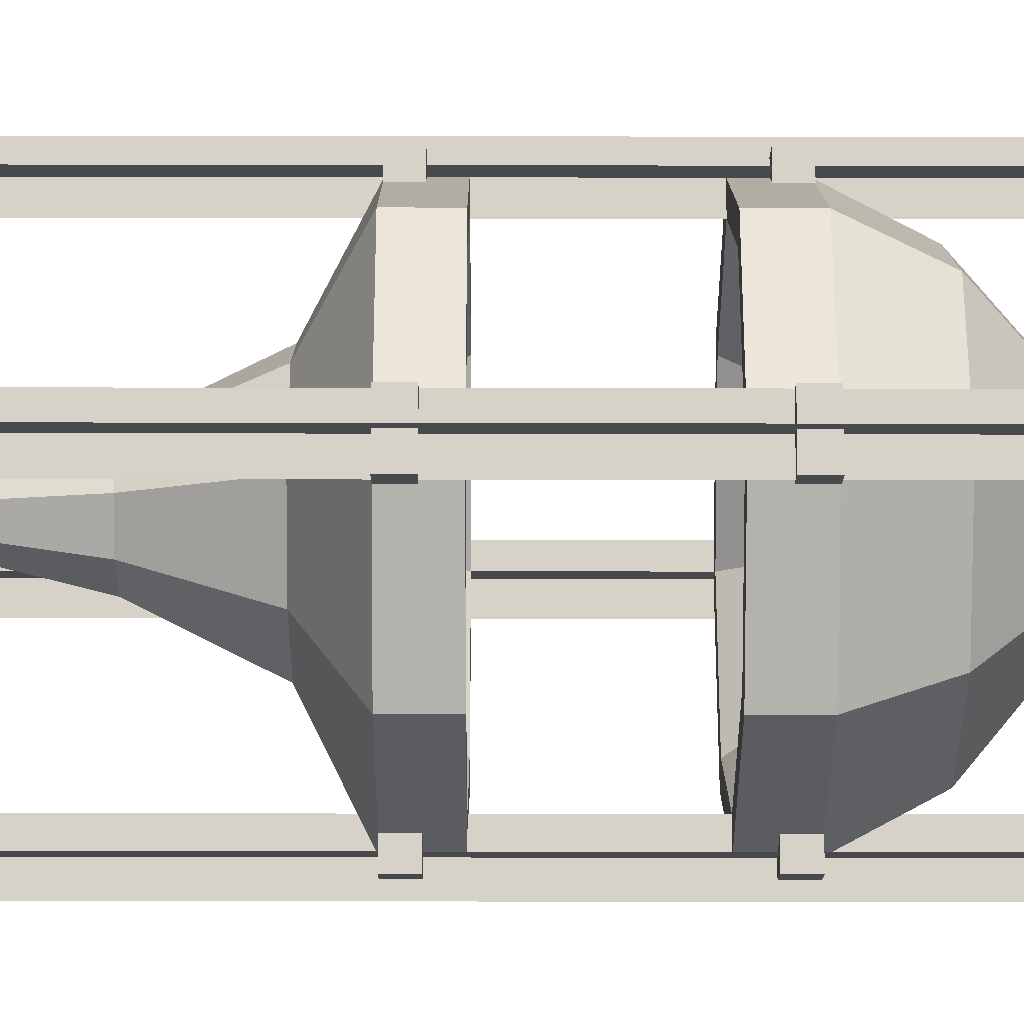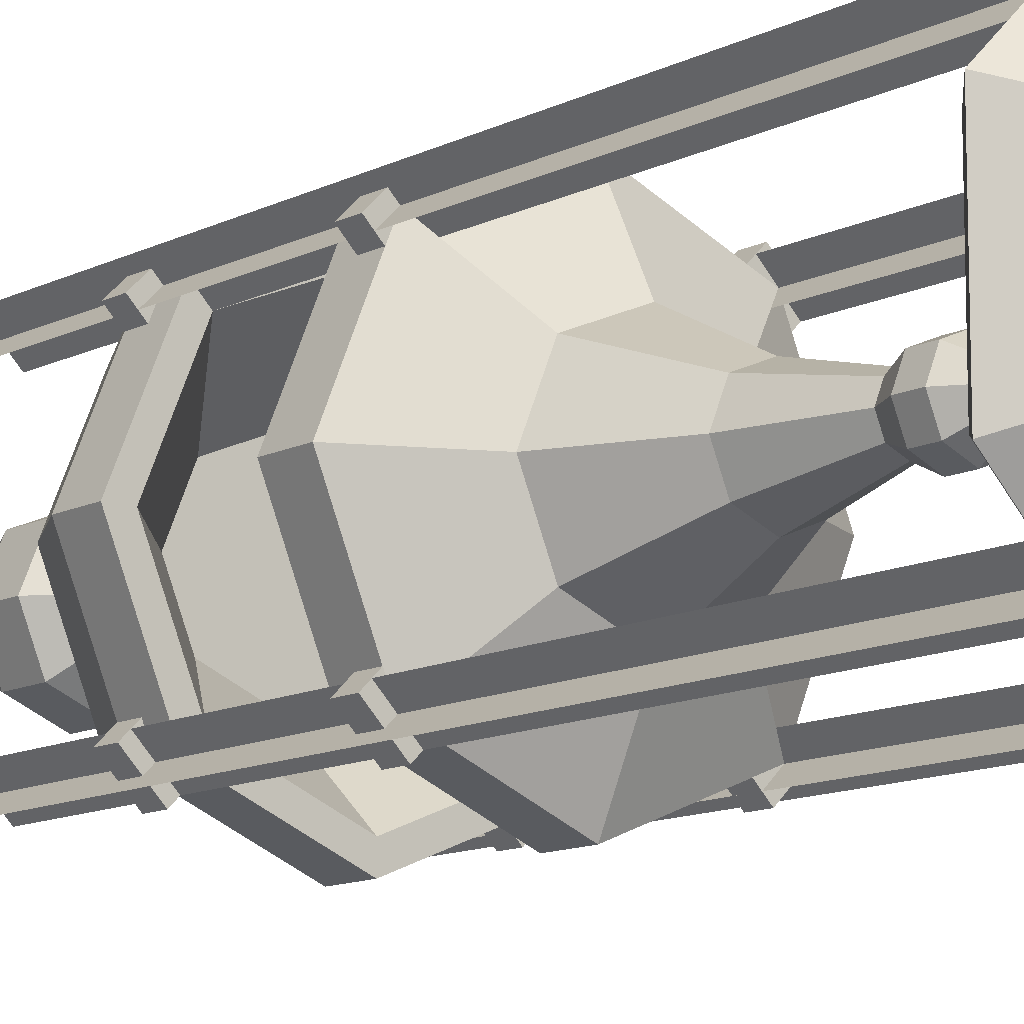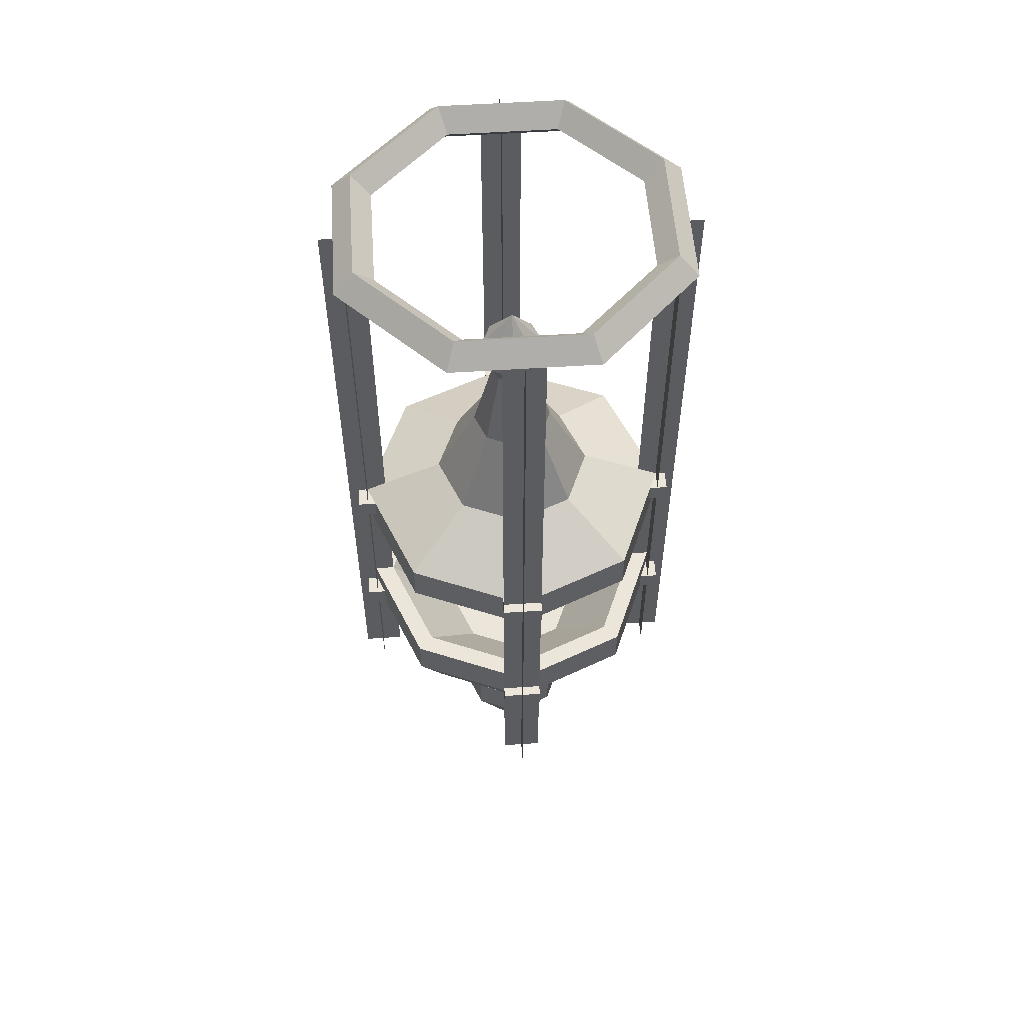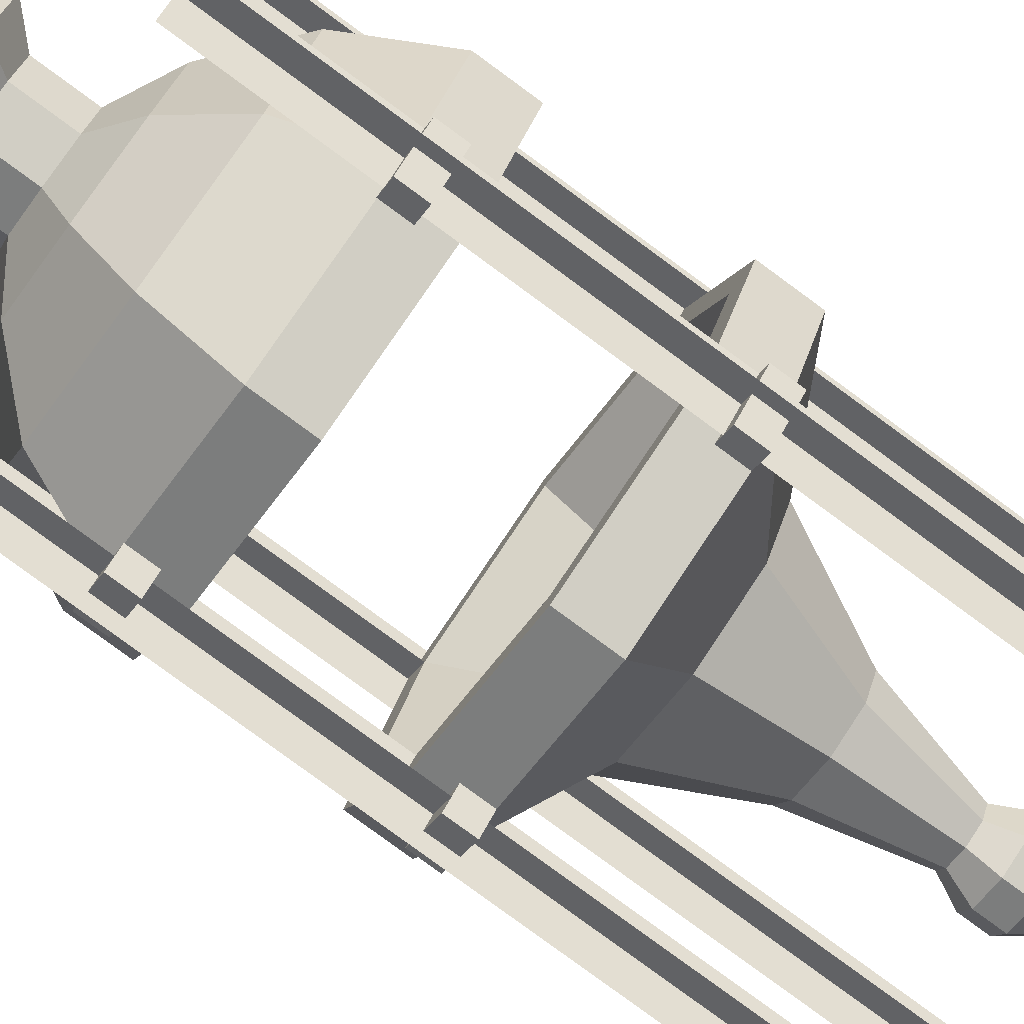
<metadata>
{"format":"obj","ext":"obj","renderer":"f3d","projection":"perspective","resolution":1024,"background":"white","views":[{"elev":-57.0,"azim":-90.1,"up":"+Z"},{"elev":-11.7,"azim":140.5,"up":"+Z"},{"elev":55.3,"azim":41.0,"up":"+Y"},{"elev":-79.9,"azim":53.7,"up":"+Z"}]}
</metadata>
<code>
o Cube.003
v 0.7873 1.124 0.1244
v 0.7873 1.186 0.1244
v 0.8315 1.124 0.08016
v 0.8315 1.186 0.08016
v 0.8757 1.124 0.2127
v 0.8757 1.186 0.2127
v 0.9198 1.124 0.1685
v 0.9198 1.186 0.1685
v 0.7873 1.688 0.1244
v 0.7873 1.75 0.1244
v 0.8315 1.688 0.08016
v 0.8315 1.75 0.08016
v 0.8757 1.688 0.2127
v 0.8757 1.75 0.2127
v 0.9198 1.688 0.1685
v 0.9198 1.75 0.1685
f 1 2 4 3
f 3 4 8 7
f 7 8 6 5
f 5 6 2 1
f 3 7 5 1
f 8 4 2 6
f 9 10 12 11
f 11 12 16 15
f 15 16 14 13
f 13 14 10 9
f 11 15 13 9
f 16 12 10 14
o Cube.002
v 0.8757 1.124 0.7873
v 0.8757 1.186 0.7873
v 0.9198 1.124 0.8315
v 0.9198 1.186 0.8315
v 0.7873 1.124 0.8757
v 0.7873 1.186 0.8757
v 0.8315 1.124 0.9198
v 0.8315 1.186 0.9198
v 0.8757 1.688 0.7873
v 0.8757 1.75 0.7873
v 0.9198 1.688 0.8315
v 0.9198 1.75 0.8315
v 0.7873 1.688 0.8757
v 0.7873 1.75 0.8757
v 0.8315 1.688 0.9198
v 0.8315 1.75 0.9198
f 17 18 20 19
f 19 20 24 23
f 23 24 22 21
f 21 22 18 17
f 19 23 21 17
f 24 20 18 22
f 25 26 28 27
f 27 28 32 31
f 31 32 30 29
f 29 30 26 25
f 27 31 29 25
f 32 28 26 30
o Cube.001
v 0.2127 1.124 0.8757
v 0.2127 1.186 0.8757
v 0.1685 1.124 0.9198
v 0.1685 1.186 0.9198
v 0.1244 1.124 0.7873
v 0.1244 1.186 0.7873
v 0.08016 1.124 0.8315
v 0.08016 1.186 0.8315
v 0.2127 1.688 0.8757
v 0.2127 1.75 0.8757
v 0.1685 1.688 0.9198
v 0.1685 1.75 0.9198
v 0.1244 1.688 0.7873
v 0.1244 1.75 0.7873
v 0.08016 1.688 0.8315
v 0.08016 1.75 0.8315
f 33 34 36 35
f 35 36 40 39
f 39 40 38 37
f 37 38 34 33
f 35 39 37 33
f 40 36 34 38
f 41 42 44 43
f 43 44 48 47
f 47 48 46 45
f 45 46 42 41
f 43 47 45 41
f 48 44 42 46
o Cube
v 0.1244 1.124 0.2127
v 0.1244 1.186 0.2127
v 0.08016 1.124 0.1685
v 0.08016 1.186 0.1685
v 0.2127 1.124 0.1244
v 0.2127 1.186 0.1244
v 0.1685 1.124 0.08016
v 0.1685 1.186 0.08016
v 0.1244 1.688 0.2127
v 0.1244 1.75 0.2127
v 0.08016 1.688 0.1685
v 0.08016 1.75 0.1685
v 0.2127 1.688 0.1244
v 0.2127 1.75 0.1244
v 0.1685 1.688 0.08016
v 0.1685 1.75 0.08016
f 49 50 52 51
f 51 52 56 55
f 55 56 54 53
f 53 54 50 49
f 51 55 53 49
f 56 52 50 54
f 57 58 60 59
f 59 60 64 63
f 63 64 62 61
f 61 62 58 57
f 59 63 61 57
f 64 60 58 62
o Plane.003
v 0.8977 0.75 0.1906
v 0.8094 0.75 0.1023
v 0.8977 3 0.1906
v 0.8094 3 0.1023
v 0.8094 1.875 0.1023
v 0.8977 1.875 0.1906
v 0.8977 0.75 0.1023
v 0.8094 0.75 0.1906
v 0.8977 3 0.1023
v 0.8094 3 0.1906
v 0.8094 1.875 0.1906
v 0.8977 1.875 0.1023
v 0.8977 0.75 0.1906
v 0.8094 0.75 0.1023
v 0.8977 3 0.1906
v 0.8094 3 0.1023
v 0.8094 1.875 0.1023
v 0.8977 1.875 0.1906
v 0.8977 0.75 0.1023
v 0.8094 0.75 0.1906
v 0.8977 3 0.1023
v 0.8094 3 0.1906
v 0.8094 1.875 0.1906
v 0.8977 1.875 0.1023
f 70 69 68 67
f 65 66 69 70
f 76 75 74 73
f 71 72 75 76
f 82 79 80 81
f 77 82 81 78
f 88 85 86 87
f 83 88 87 84
o Plane.002
v 0.8094 0.75 0.8977
v 0.8977 0.75 0.8094
v 0.8094 3 0.8977
v 0.8977 3 0.8094
v 0.8977 1.875 0.8094
v 0.8094 1.875 0.8977
v 0.8977 0.75 0.8977
v 0.8094 0.75 0.8094
v 0.8977 3 0.8977
v 0.8094 3 0.8094
v 0.8094 1.875 0.8094
v 0.8977 1.875 0.8977
v 0.8094 0.75 0.8977
v 0.8977 0.75 0.8094
v 0.8094 3 0.8977
v 0.8977 3 0.8094
v 0.8977 1.875 0.8094
v 0.8094 1.875 0.8977
v 0.8977 0.75 0.8977
v 0.8094 0.75 0.8094
v 0.8977 3 0.8977
v 0.8094 3 0.8094
v 0.8094 1.875 0.8094
v 0.8977 1.875 0.8977
f 94 93 92 91
f 89 90 93 94
f 100 99 98 97
f 95 96 99 100
f 106 103 104 105
f 101 106 105 102
f 112 109 110 111
f 107 112 111 108
o Plane.001
v 0.1023 0.75 0.8094
v 0.1906 0.75 0.8977
v 0.1023 3 0.8094
v 0.1906 3 0.8977
v 0.1906 1.875 0.8977
v 0.1023 1.875 0.8094
v 0.1023 0.75 0.8977
v 0.1906 0.75 0.8094
v 0.1023 3 0.8977
v 0.1906 3 0.8094
v 0.1906 1.875 0.8094
v 0.1023 1.875 0.8977
v 0.1023 0.75 0.8094
v 0.1906 0.75 0.8977
v 0.1023 3 0.8094
v 0.1906 3 0.8977
v 0.1906 1.875 0.8977
v 0.1023 1.875 0.8094
v 0.1023 0.75 0.8977
v 0.1906 0.75 0.8094
v 0.1023 3 0.8977
v 0.1906 3 0.8094
v 0.1906 1.875 0.8094
v 0.1023 1.875 0.8977
f 118 117 116 115
f 113 114 117 118
f 124 123 122 121
f 119 120 123 124
f 130 127 128 129
f 125 130 129 126
f 136 133 134 135
f 131 136 135 132
o Plane
v 0.1906 0.75 0.1023
v 0.1023 0.75 0.1906
v 0.1906 3 0.1023
v 0.1023 3 0.1906
v 0.1023 1.875 0.1906
v 0.1906 1.875 0.1023
v 0.1023 0.75 0.1023
v 0.1906 0.75 0.1906
v 0.1023 3 0.1023
v 0.1906 3 0.1906
v 0.1906 1.875 0.1906
v 0.1023 1.875 0.1023
v 0.1906 0.75 0.1023
v 0.1023 0.75 0.1906
v 0.1906 3 0.1023
v 0.1023 3 0.1906
v 0.1023 1.875 0.1906
v 0.1906 1.875 0.1023
v 0.1023 0.75 0.1023
v 0.1906 0.75 0.1906
v 0.1023 3 0.1023
v 0.1906 3 0.1906
v 0.1906 1.875 0.1906
v 0.1023 1.875 0.1023
f 142 141 140 139
f 137 138 141 142
f 148 147 146 145
f 143 144 147 148
f 154 151 152 153
f 149 154 153 150
f 160 157 158 159
f 155 160 159 156
o Torus
v 1.02 3 0.2847
v 0.9619 3.062 0.3087
v 0.9042 3 0.3326
v 0.9619 2.938 0.3087
v 0.7153 3 -0.01968
v 0.6913 3.062 0.03806
v 0.6674 3 0.0958
v 0.6913 2.938 0.03806
v 0.2847 3 -0.01968
v 0.3087 3.062 0.03806
v 0.3326 3 0.0958
v 0.3087 2.938 0.03806
v -0.01968 3 0.2847
v 0.03806 3.062 0.3087
v 0.0958 3 0.3326
v 0.03806 2.938 0.3087
v -0.01968 3 0.7153
v 0.03806 3.062 0.6913
v 0.0958 3 0.6674
v 0.03806 2.938 0.6913
v 0.2847 3 1.02
v 0.3087 3.062 0.9619
v 0.3326 3 0.9042
v 0.3087 2.938 0.9619
v 0.7153 3 1.02
v 0.6913 3.062 0.9619
v 0.6674 3 0.9042
v 0.6913 2.938 0.9619
v 1.02 3 0.7153
v 0.9619 3.062 0.6913
v 0.9042 3 0.6674
v 0.9619 2.938 0.6913
f 161 165 166 162
f 162 166 167 163
f 163 167 168 164
f 164 168 165 161
f 165 169 170 166
f 166 170 171 167
f 167 171 172 168
f 168 172 169 165
f 169 173 174 170
f 170 174 175 171
f 171 175 176 172
f 172 176 173 169
f 173 177 178 174
f 174 178 179 175
f 175 179 180 176
f 176 180 177 173
f 177 181 182 178
f 178 182 183 179
f 179 183 184 180
f 180 184 181 177
f 181 185 186 182
f 182 186 187 183
f 183 187 188 184
f 184 188 185 181
f 185 189 190 186
f 186 190 191 187
f 187 191 192 188
f 188 192 189 185
f 189 161 162 190
f 190 162 163 191
f 191 163 164 192
f 192 164 161 189
o Censer_Base_Cylinder
v 0.5 1.25 0.0625
v 0.5 1.25 0
v 0.8536 1.25 0.1464
v 1 1.25 0.5
v 0.8536 1.25 0.8536
v 0.5 1.25 1
v 0.1464 1.25 0.8536
v 0 1.25 0.5
v 0.1464 1.25 0.1464
v 0.5 1.125 0
v 0.8536 1.125 0.1464
v 1 1.125 0.5
v 0.8536 1.125 0.8536
v 0.5 1.125 1
v 0.1464 1.125 0.8536
v 0 1.125 0.5
v 0.1464 1.125 0.1464
v 0.8094 1.25 0.1906
v 0.9375 1.25 0.5
v 0.8094 1.25 0.8094
v 0.5 1.25 0.9375
v 0.1906 1.25 0.8094
v 0.0625 1.25 0.5
v 0.1906 1.25 0.1906
v 0.5 1 0.2812
v 0.6547 1 0.3453
v 0.7188 1 0.5
v 0.6547 1 0.6547
v 0.5 1 0.7188
v 0.3453 1 0.6547
v 0.2812 1 0.5
v 0.3453 1 0.3453
v 0.5 1 0.5
v 0.5884 0.75 0.4116
v 0.625 0.75 0.5
v 0.5884 0.75 0.5884
v 0.5 0.75 0.625
v 0.4116 0.75 0.5884
v 0.375 0.75 0.5
v 0.4116 0.75 0.4116
v 0.5 0.75 0.375
v 0.5884 0.625 0.4116
v 0.625 0.625 0.5
v 0.5884 0.625 0.5884
v 0.5 0.625 0.625
v 0.4116 0.625 0.5884
v 0.375 0.625 0.5
v 0.4116 0.625 0.4116
v 0.5 0.625 0.375
v 0.6326 0.5625 0.3674
v 0.6875 0.5625 0.5
v 0.6326 0.5625 0.6326
v 0.5 0.5625 0.6875
v 0.3674 0.5625 0.6326
v 0.3125 0.5625 0.5
v 0.3674 0.5625 0.3674
v 0.5 0.5625 0.3125
v 0.6326 0.4375 0.3674
v 0.6875 0.4375 0.5
v 0.6326 0.4375 0.6326
v 0.5 0.4375 0.6875
v 0.3674 0.4375 0.6326
v 0.3125 0.4375 0.5
v 0.3674 0.4375 0.3674
v 0.5 0.4375 0.3125
v 0.5 0.0625 0.5
v 0.5 1.25 0
v 0.8536 1.25 0.1464
v 1 1.25 0.5
v 0.8536 1.25 0.8536
v 0.5 1.25 1
v 0.1464 1.25 0.8536
v 0 1.25 0.5
v 0.1464 1.25 0.1464
v 0.5 1.125 0
v 0.8536 1.125 0.1464
v 1 1.125 0.5
v 0.8536 1.125 0.8536
v 0.5 1.125 1
v 0.1464 1.125 0.8536
v 0 1.125 0.5
v 0.1464 1.125 0.1464
v 0.5 1.125 0
v 0.8536 1.125 0.1464
v 1 1.125 0.5
v 0.8536 1.125 0.8536
v 0.5 1.125 1
v 0.1464 1.125 0.8536
v 0 1.125 0.5
v 0.1464 1.125 0.1464
v 0.6768 0.8125 0.3232
v 0.75 0.8125 0.5
v 0.6768 0.8125 0.6768
v 0.5 0.8125 0.75
v 0.3232 0.8125 0.6768
v 0.25 0.8125 0.5
v 0.3232 0.8125 0.3232
v 0.5 0.8125 0.25
v 0.5 0.9375 0.0999
v 0.7829 0.9375 0.2171
v 0.9001 0.9375 0.5
v 0.7829 0.9375 0.7829
v 0.5 0.9375 0.9001
v 0.2171 0.9375 0.7829
v 0.0999 0.9375 0.5
v 0.2171 0.9375 0.2171
v 0.5884 0.75 0.4116
v 0.625 0.75 0.5
v 0.5884 0.75 0.5884
v 0.5 0.75 0.625
v 0.4116 0.75 0.5884
v 0.375 0.75 0.5
v 0.4116 0.75 0.4116
v 0.5 0.75 0.375
f 201 200 215 216
f 202 194 195 203
f 197 196 211 212
f 195 194 193 210
f 204 196 197 205
f 200 199 214 215
f 196 195 210 211
f 206 198 199 207
f 199 198 213 214
f 194 201 216 193
f 208 200 201 209
f 198 197 212 213
f 215 214 222 223
f 211 210 218 219
f 216 215 223 224
f 214 213 221 222
f 210 193 217 218
f 213 212 220 221
f 212 211 219 220
f 193 216 224 217
f 225 223 222 221
f 219 225 221 220
f 217 224 223 225
f 218 217 225 219
f 229 230 238 237
f 227 228 236 235
f 233 226 234 241
f 232 233 241 240
f 230 231 239 238
f 228 229 237 236
f 226 227 235 234
f 231 232 240 239
f 239 240 248 247
f 237 238 246 245
f 235 236 244 243
f 241 234 242 249
f 240 241 249 248
f 238 239 247 246
f 236 237 245 244
f 234 235 243 242
f 246 247 255 254
f 244 245 253 252
f 242 243 251 250
f 247 248 256 255
f 245 246 254 253
f 243 244 252 251
f 249 242 250 257
f 248 249 257 256
f 257 250 258
f 256 257 258
f 254 255 258
f 252 253 258
f 250 251 258
f 255 256 258
f 253 254 258
f 251 252 258
f 268 260 261 269
f 270 262 263 271
f 272 264 265 273
f 274 266 259 267
f 298 282 275 291
f 297 281 282 298
f 296 280 281 297
f 295 279 280 296
f 294 278 279 295
f 293 277 278 294
f 292 276 277 293
f 291 275 276 292
f 290 291 292 283
f 283 292 293 284
f 284 293 294 285
f 285 294 295 286
f 286 295 296 287
f 287 296 297 288
f 288 297 298 289
f 289 298 291 290
f 283 284 300 299
f 288 289 305 304
f 286 287 303 302
f 284 285 301 300
f 290 283 299 306
f 289 290 306 305
f 287 288 304 303
f 285 286 302 301
o Censer_Lid_Cylinder.001
v 0.5 1.625 0.0625
v 0.5 1.625 0
v 0.8536 1.625 0.1464
v 1 1.625 0.5
v 0.8536 1.625 0.8536
v 0.5 1.625 1
v 0.1464 1.625 0.8536
v 0 1.625 0.5
v 0.1464 1.625 0.1464
v 0.5 1.75 0
v 0.8536 1.75 0.1464
v 1 1.75 0.5
v 0.8536 1.75 0.8536
v 0.5 1.75 1
v 0.1464 1.75 0.8536
v 0 1.75 0.5
v 0.1464 1.75 0.1464
v 0.3232 1.875 0.3232
v 0.25 1.875 0.5
v 0.3232 1.875 0.6768
v 0.5 1.875 0.75
v 0.6768 1.875 0.6768
v 0.75 1.875 0.5
v 0.6768 1.875 0.3232
v 0.5 1.875 0.25
v 0.5 2.125 0.375
v 0.625 2.125 0.5
v 0.5884 2.125 0.5884
v 0.5 2.125 0.625
v 0.4116 2.125 0.5884
v 0.375 2.125 0.5
v 0.4116 2.125 0.4116
v 0.5884 2.125 0.4116
v 0.8094 1.625 0.1906
v 0.9375 1.625 0.5
v 0.8094 1.625 0.8094
v 0.5 1.625 0.9375
v 0.1906 1.625 0.8094
v 0.0625 1.625 0.5
v 0.1906 1.625 0.1906
v 0.5 1.875 0.2812
v 0.6547 1.875 0.3453
v 0.7188 1.875 0.5
v 0.6547 1.875 0.6547
v 0.5 1.875 0.7188
v 0.3453 1.875 0.6547
v 0.2812 1.875 0.5
v 0.3453 1.875 0.3453
v 0.5 1.875 0.5
v 0.5 2.375 0.4375
v 0.5625 2.375 0.5
v 0.5442 2.375 0.5442
v 0.5 2.375 0.5625
v 0.4558 2.375 0.5442
v 0.4375 2.375 0.5
v 0.4558 2.375 0.4558
v 0.5442 2.375 0.4558
v 0.5 2.625 0.5
v 0.4337 2.5 0.5663
v 0.4337 2.438 0.5663
v 0.4062 2.438 0.5
v 0.4062 2.5 0.5
v 0.4337 2.5 0.4337
v 0.4337 2.438 0.4337
v 0.5 2.438 0.4062
v 0.5 2.5 0.4062
v 0.5663 2.438 0.4337
v 0.5663 2.5 0.4337
v 0.5938 2.5 0.5
v 0.5938 2.438 0.5
v 0.5663 2.438 0.5663
v 0.5663 2.5 0.5663
v 0.5 2.5 0.5938
v 0.5 2.438 0.5938
f 315 346 345 314
f 316 317 309 308
f 311 342 341 310
f 317 318 310 309
f 309 340 307 308
f 318 319 311 310
f 314 345 344 313
f 319 320 312 311
f 310 341 340 309
f 320 321 313 312
f 313 344 343 312
f 321 322 314 313
f 308 307 346 315
f 322 323 315 314
f 312 343 342 311
f 323 316 308 315
f 318 329 328 319
f 316 331 330 317
f 323 324 331 316
f 321 326 325 322
f 319 328 327 320
f 317 330 329 318
f 322 325 324 323
f 320 327 326 321
f 325 337 338 324
f 330 339 333 329
f 328 334 335 327
f 326 336 337 325
f 324 338 332 331
f 331 332 339 330
f 329 333 334 328
f 327 335 336 326
f 345 353 352 344
f 341 349 348 340
f 346 354 353 345
f 344 352 351 343
f 340 348 347 307
f 343 351 350 342
f 342 350 349 341
f 307 347 354 346
f 355 351 352 353
f 349 350 351 355
f 347 355 353 354
f 348 349 355 347
f 339 363 357 333
f 334 358 359 335
f 336 360 361 337
f 338 362 356 332
f 332 356 363 339
f 333 357 358 334
f 335 359 360 336
f 337 361 362 338
f 365 364 368
f 369 364 372
f 372 364 374
f 375 364 378
f 379 364 365
f 368 364 369
f 374 364 375
f 378 364 379
f 358 377 380 359
f 373 374 375 376
f 363 373 376 357
f 367 368 369 370
f 361 367 370 362
f 380 379 365 366
f 359 380 366 360
f 376 375 378 377
f 357 376 377 358
f 371 372 374 373
f 356 371 373 363
f 370 369 372 371
f 362 370 371 356
f 366 365 368 367
f 360 366 367 361
f 377 378 379 380

</code>
